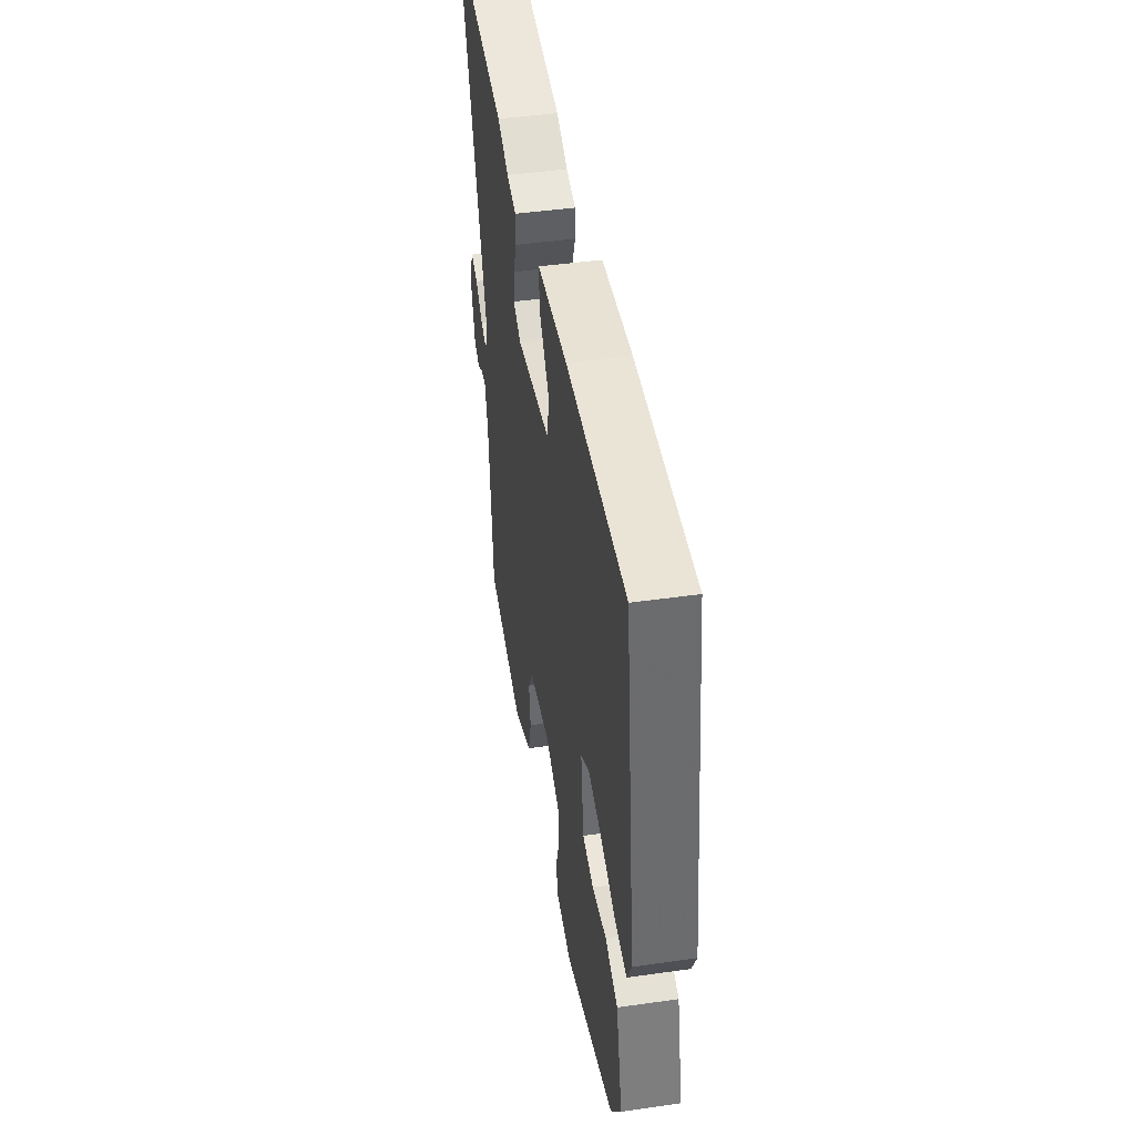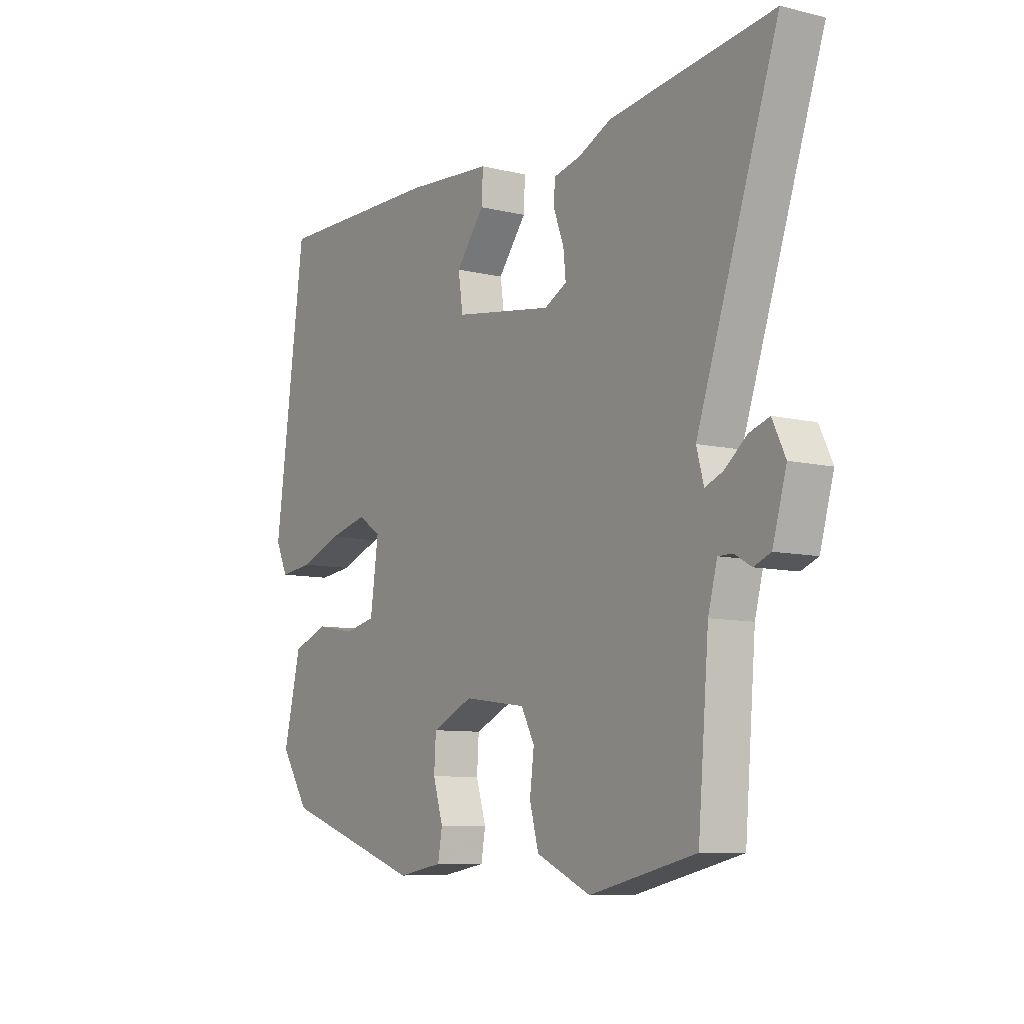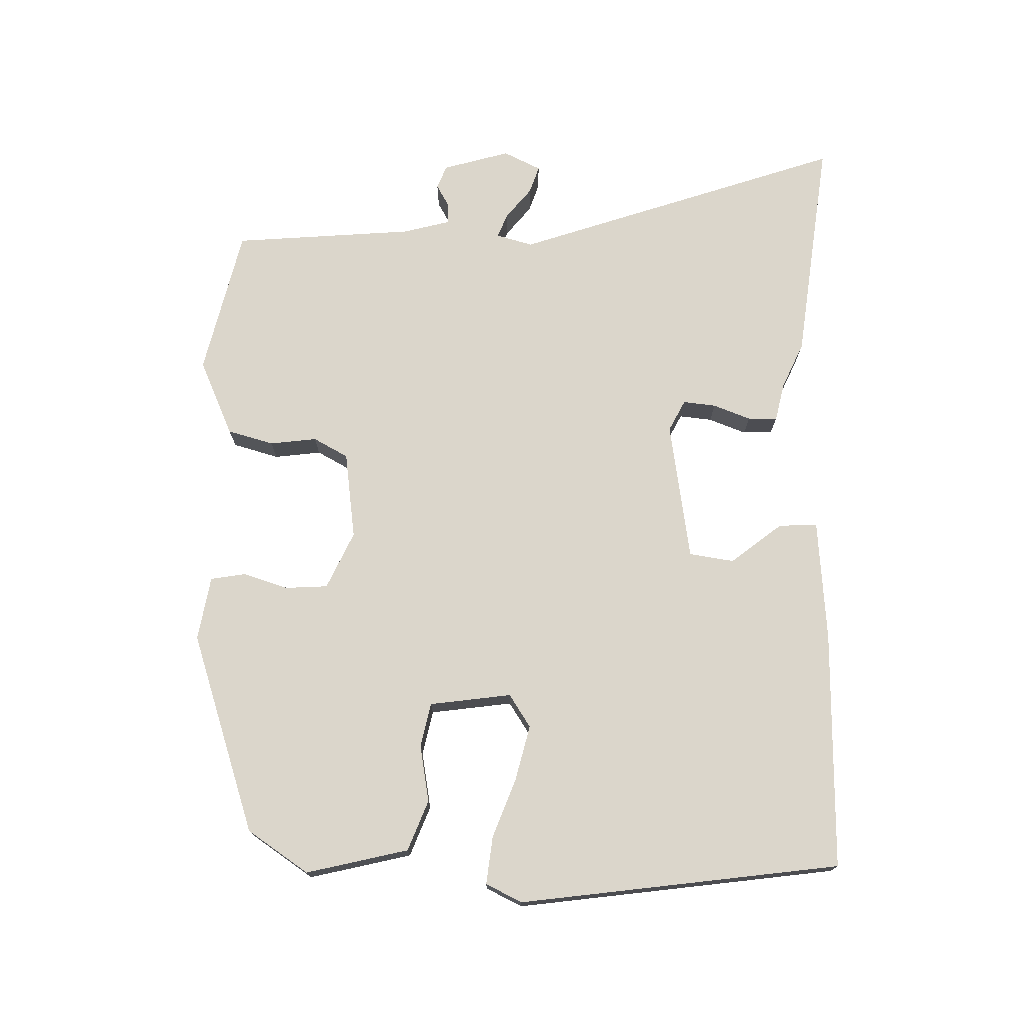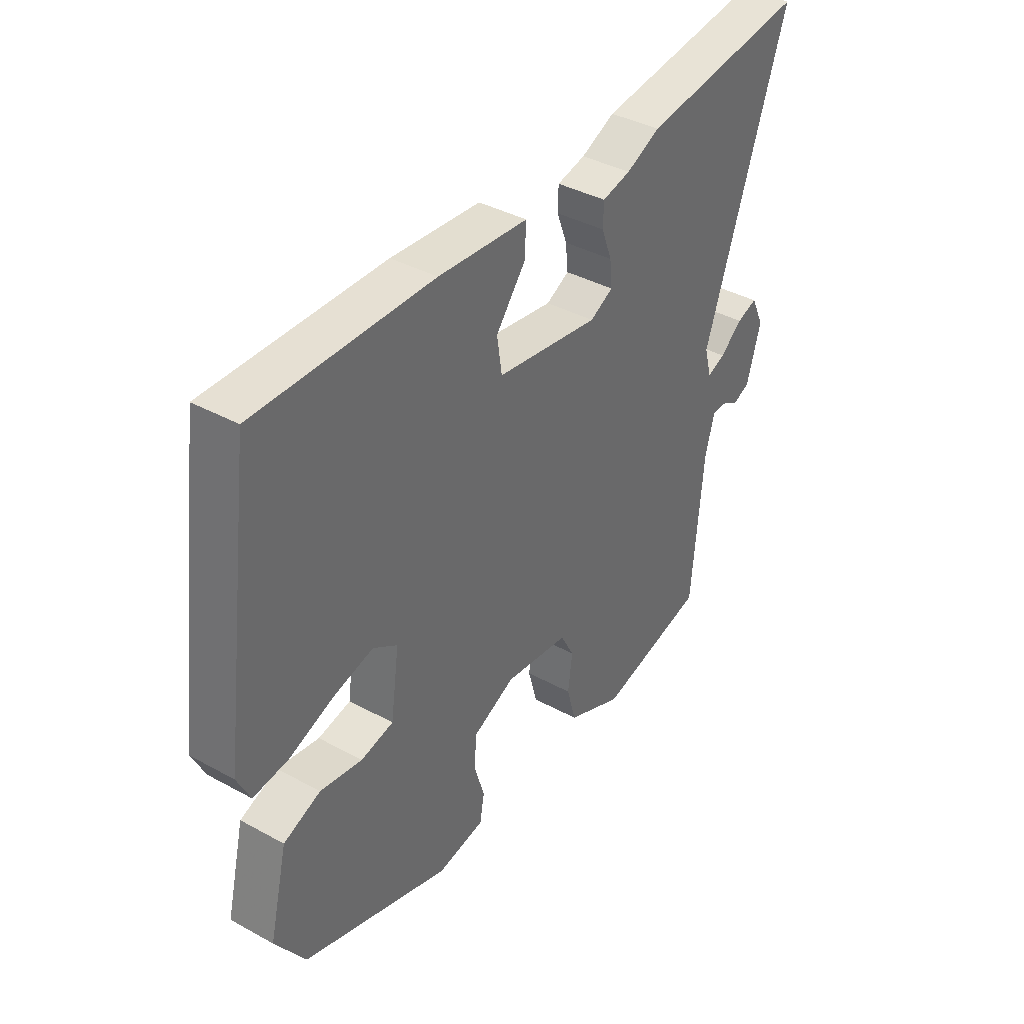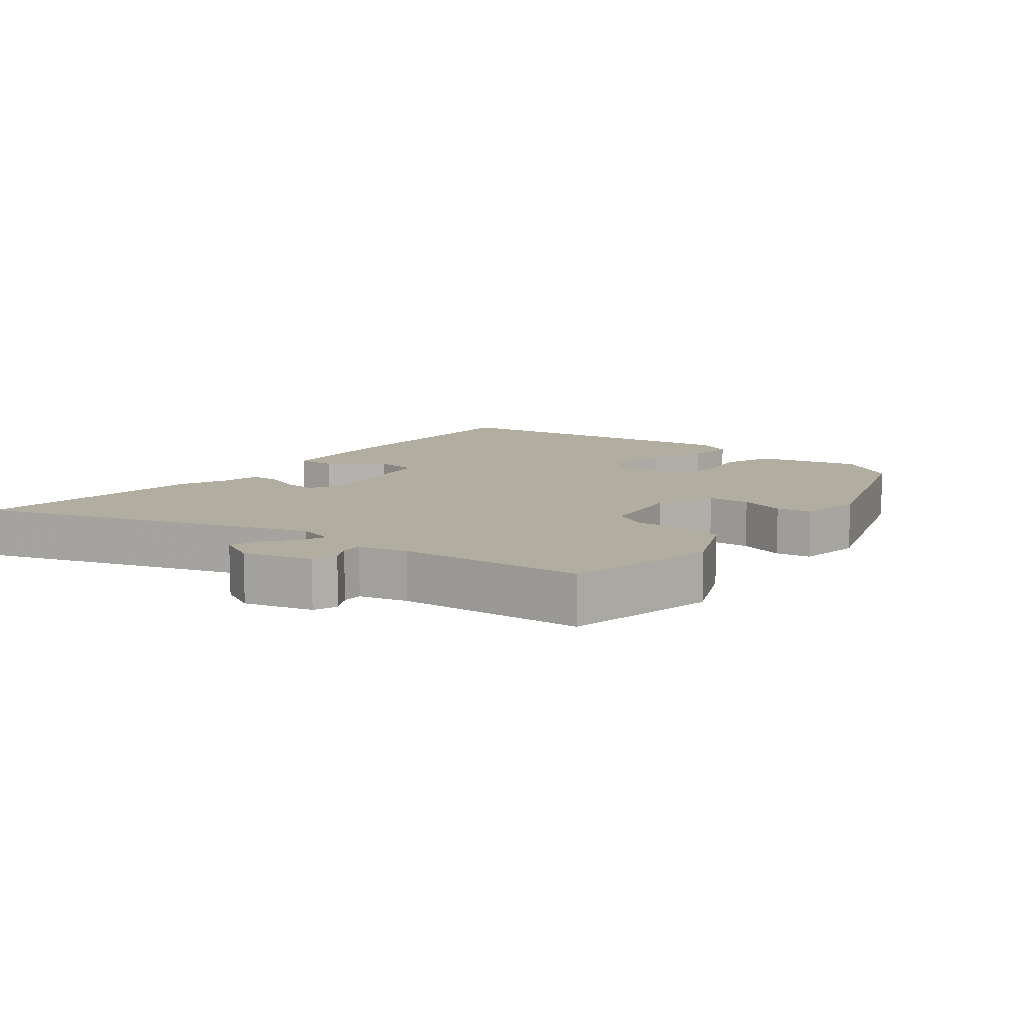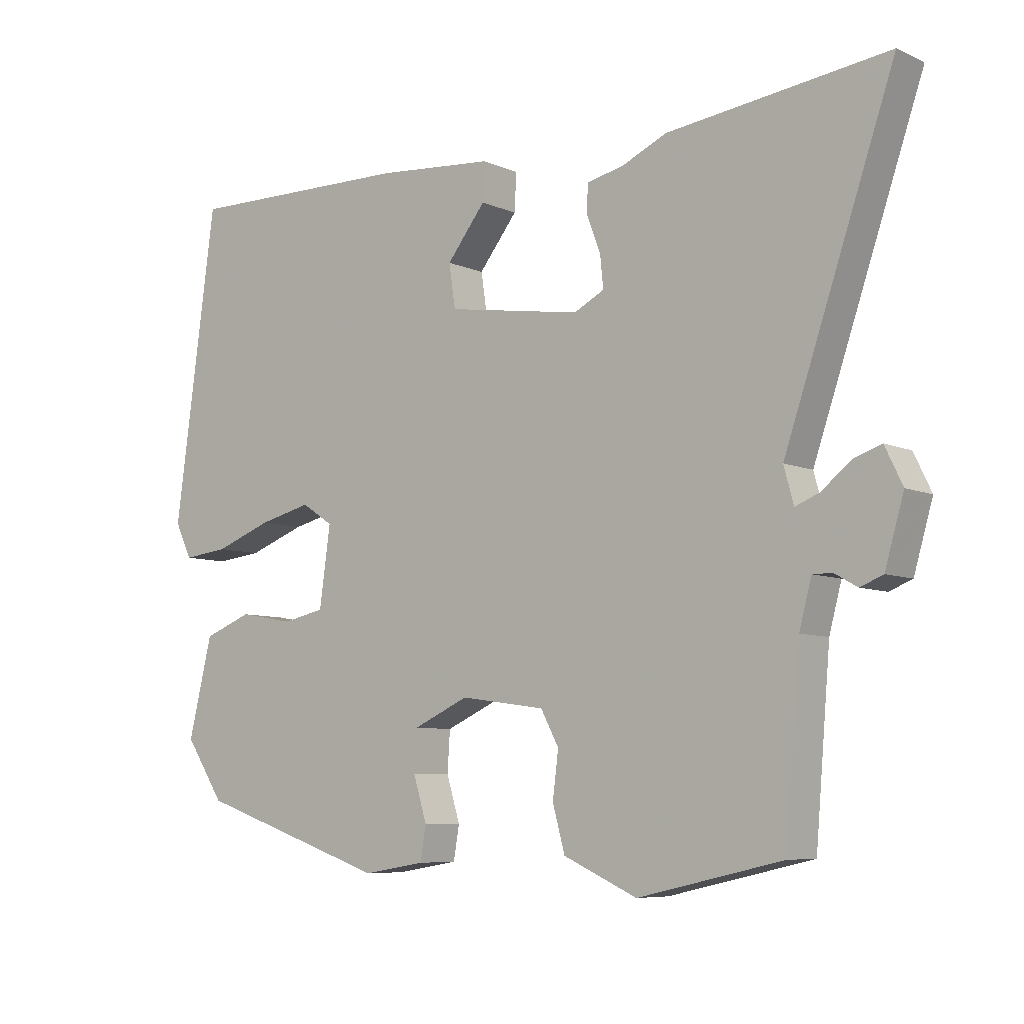
<metadata>
{"format":"obj","ext":"obj","renderer":"f3d","projection":"perspective","resolution":1024,"background":"white","views":[{"elev":44.8,"azim":-99.4,"up":"+Z"},{"elev":-8.7,"azim":57.0,"up":"+Z"},{"elev":73.6,"azim":-88.7,"up":"+Y"},{"elev":38.9,"azim":-55.5,"up":"+Z"},{"elev":10.3,"azim":128.1,"up":"+Y"},{"elev":-7.2,"azim":38.9,"up":"+Z"}]}
</metadata>
<code>
v -0.484 0.07 0.521
v -0.127 0.07 0.515
v 0.055 0.07 0.5
v 0.052 0.07 0.442
v -0.008 0.07 0.366
v 0.002 0.07 0.299
v 0.211 0.07 0.266
v 0.258 0.07 0.29
v 0.253 0.07 0.339
v 0.232 0.07 0.395
v 0.233 0.07 0.439
v 0.291 0.07 0.452
v 0.36 0.07 0.483
v 0.7 0.07 0.525
v 0.531 0.07 0.034
v 0.546 0.07 -0.021
v 0.583 0.07 -0.006
v 0.629 0.07 0.031
v 0.671 0.07 0.045
v 0.698 0.07 -0.011
v 0.669 0.07 -0.111
v 0.634 0.07 -0.125
v 0.599 0.07 -0.105
v 0.569 0.07 -0.105
v 0.55 0.07 -0.176
v 0.527 0.07 -0.447
v 0.305 0.07 -0.498
v 0.191 0.07 -0.447
v 0.172 0.07 -0.378
v 0.181 0.07 -0.308
v 0.153 0.07 -0.256
v 0.022 0.07 -0.238
v -0.064 0.07 -0.277
v -0.068 0.07 -0.34
v -0.047 0.07 -0.408
v -0.056 0.07 -0.46
v -0.152 0.07 -0.476
v -0.451 0.07 -0.376
v -0.512 0.07 -0.285
v -0.475 0.07 -0.133
v -0.4 0.07 -0.104
v -0.315 0.07 -0.119
v -0.249 0.07 -0.105
v -0.232 0.07 0.017
v -0.281 0.07 0.049
v -0.363 0.07 0.029
v -0.452 0.07 -0.004
v -0.523 0.07 -0.012
v -0.549 0.07 0.042
v -0.484 0 0.521
v -0.127 0 0.515
v 0.055 0 0.5
v 0.052 0 0.442
v -0.008 0 0.366
v 0.002 0 0.299
v 0.211 0 0.266
v 0.258 0 0.29
v 0.253 0 0.339
v 0.232 0 0.395
v 0.233 0 0.439
v 0.291 0 0.452
v 0.36 0 0.483
v 0.7 0 0.525
v 0.531 0 0.034
v 0.546 0 -0.021
v 0.583 0 -0.006
v 0.629 0 0.031
v 0.671 0 0.045
v 0.698 0 -0.011
v 0.669 0 -0.111
v 0.634 0 -0.125
v 0.599 0 -0.105
v 0.569 0 -0.105
v 0.55 0 -0.176
v 0.527 0 -0.447
v 0.305 0 -0.498
v 0.191 0 -0.447
v 0.172 0 -0.378
v 0.181 0 -0.308
v 0.153 0 -0.256
v 0.022 0 -0.238
v -0.064 0 -0.277
v -0.068 0 -0.34
v -0.047 0 -0.408
v -0.056 0 -0.46
v -0.152 0 -0.476
v -0.451 0 -0.376
v -0.512 0 -0.285
v -0.475 0 -0.133
v -0.4 0 -0.104
v -0.315 0 -0.119
v -0.249 0 -0.105
v -0.232 0 0.017
v -0.281 0 0.049
v -0.363 0 0.029
v -0.452 0 -0.004
v -0.523 0 -0.012
v -0.549 0 0.042
f 3 4 5
f 2 3 5
f 1 2 5
f 49 1 5
f 48 49 5
f 47 48 5
f 46 47 5
f 45 46 5 6
f 44 45 6 7
f 43 44 7 8
f 40 41 42
f 39 40 42
f 38 39 42
f 37 38 42
f 36 37 42
f 35 36 42
f 34 35 42
f 33 34 42 43
f 32 33 43 8
f 28 29 30
f 27 28 30
f 26 27 30
f 25 26 30
f 24 25 30 31
f 21 22 23
f 20 21 23
f 19 20 23
f 18 19 23
f 17 18 23
f 16 17 23 24
f 12 13 14 15
f 12 15 16
f 11 12 16
f 10 11 16
f 9 10 16
f 8 9 16 24
f 8 24 31 32
f 54 53 52
f 54 52 51
f 54 51 50
f 54 50 98
f 54 98 97
f 54 97 96
f 54 96 95
f 55 54 95 94
f 56 55 94 93
f 57 56 93 92
f 91 90 89
f 91 89 88
f 91 88 87
f 91 87 86
f 91 86 85
f 91 85 84
f 91 84 83
f 92 91 83 82
f 57 92 82 81
f 79 78 77
f 79 77 76
f 79 76 75
f 79 75 74
f 80 79 74 73
f 72 71 70
f 72 70 69
f 72 69 68
f 72 68 67
f 72 67 66
f 73 72 66 65
f 64 63 62 61
f 65 64 61
f 65 61 60
f 65 60 59
f 65 59 58
f 73 65 58 57
f 81 80 73 57
f 1 50 51 2
f 2 51 52 3
f 3 52 53 4
f 4 53 54 5
f 5 54 55 6
f 6 55 56 7
f 7 56 57 8
f 8 57 58 9
f 9 58 59 10
f 10 59 60 11
f 11 60 61 12
f 12 61 62 13
f 13 62 63 14
f 14 63 64 15
f 15 64 65 16
f 16 65 66 17
f 17 66 67 18
f 18 67 68 19
f 19 68 69 20
f 20 69 70 21
f 21 70 71 22
f 22 71 72 23
f 23 72 73 24
f 24 73 74 25
f 25 74 75 26
f 26 75 76 27
f 27 76 77 28
f 28 77 78 29
f 29 78 79 30
f 30 79 80 31
f 31 80 81 32
f 32 81 82 33
f 33 82 83 34
f 34 83 84 35
f 35 84 85 36
f 36 85 86 37
f 37 86 87 38
f 38 87 88 39
f 39 88 89 40
f 40 89 90 41
f 41 90 91 42
f 42 91 92 43
f 43 92 93 44
f 44 93 94 45
f 45 94 95 46
f 46 95 96 47
f 47 96 97 48
f 48 97 98 49
f 49 98 50 1

</code>
